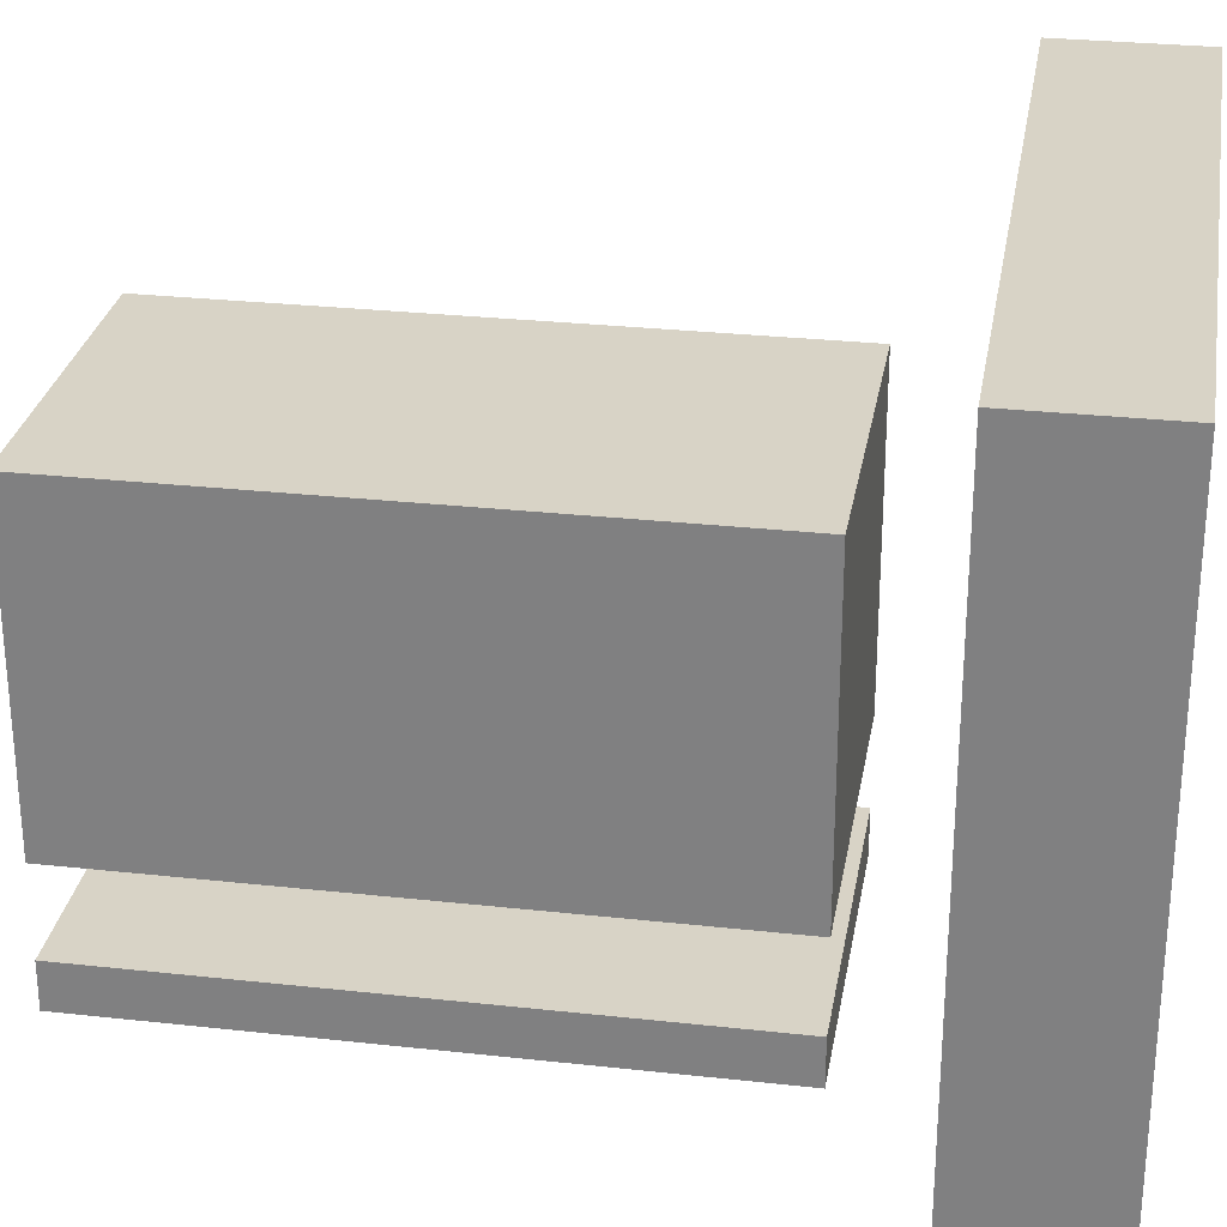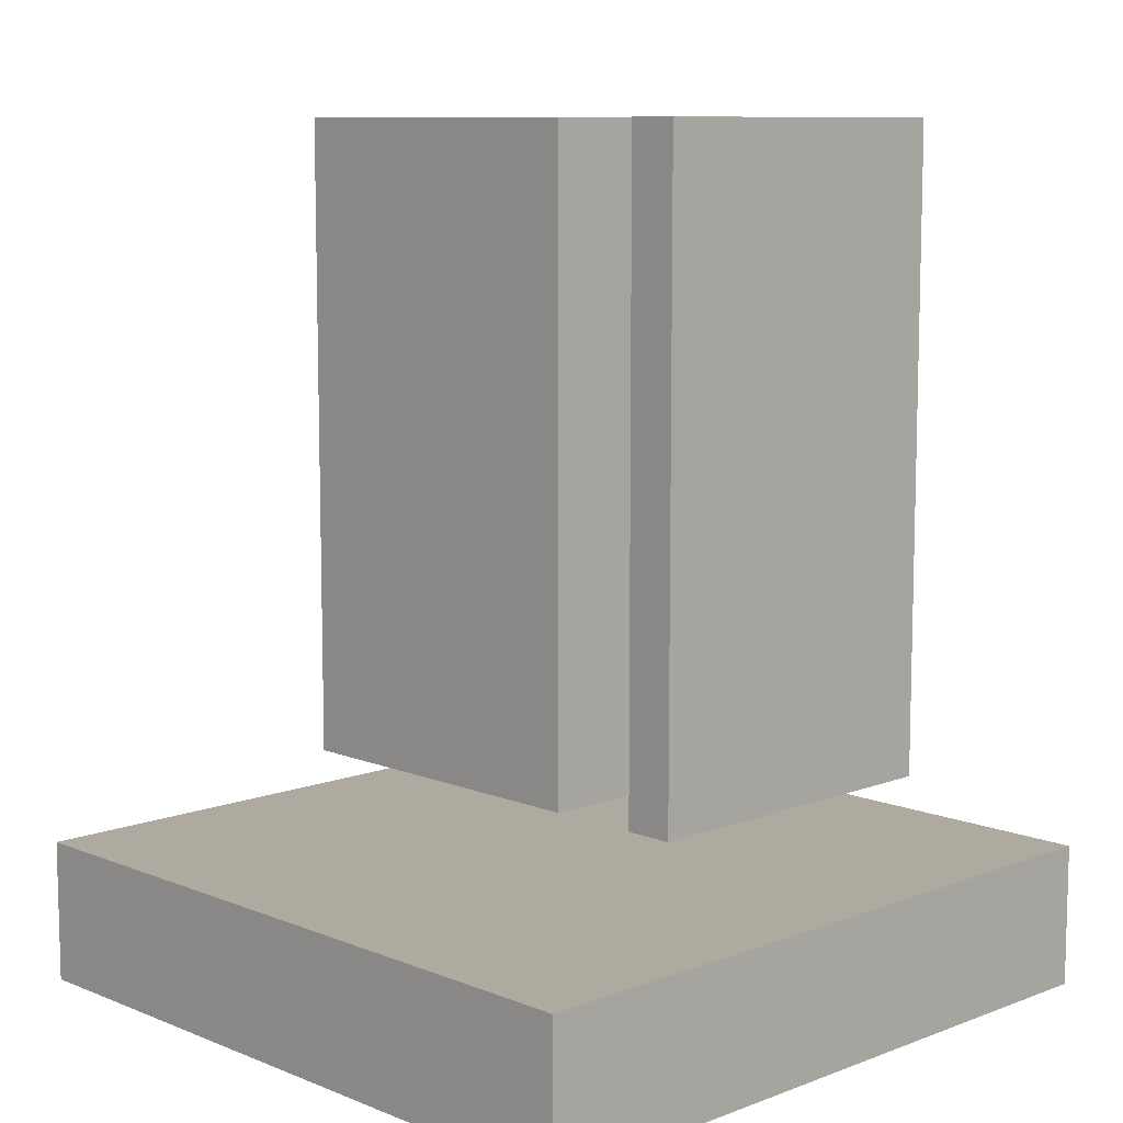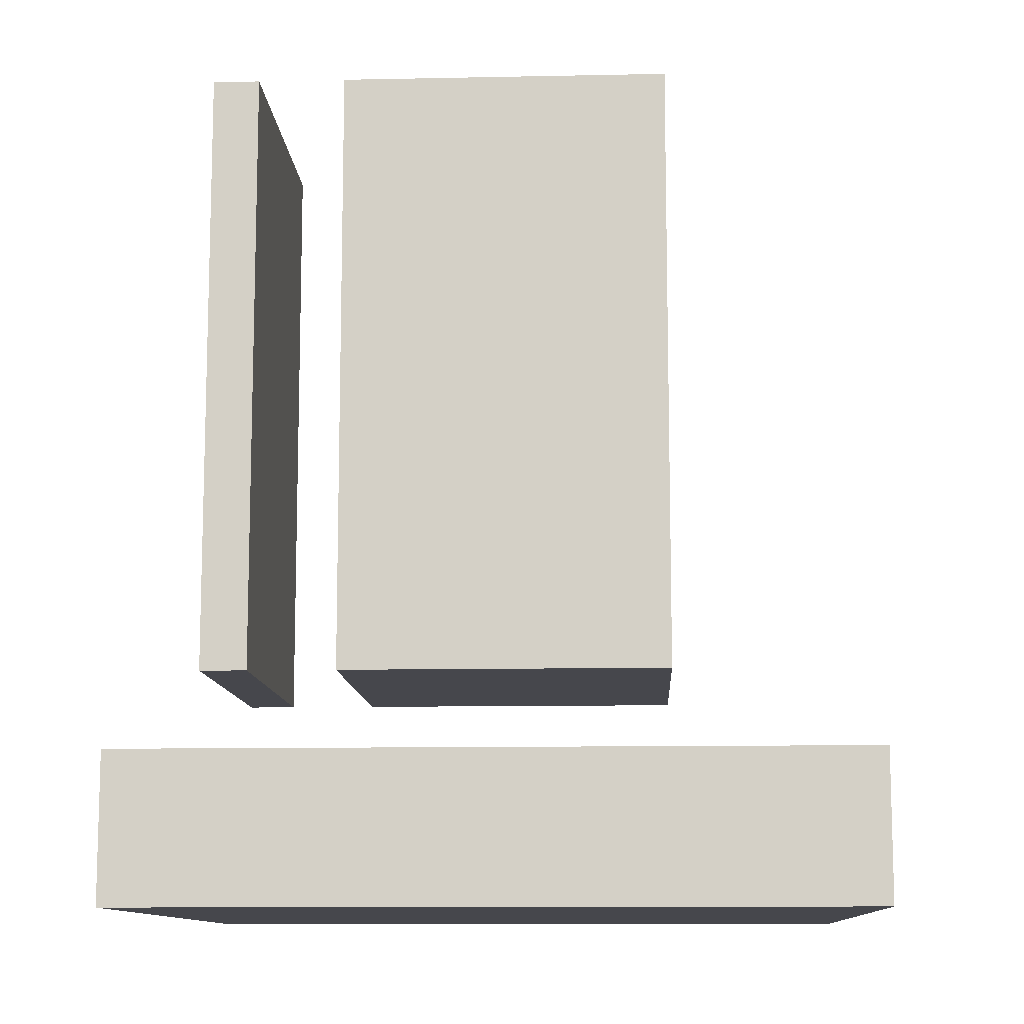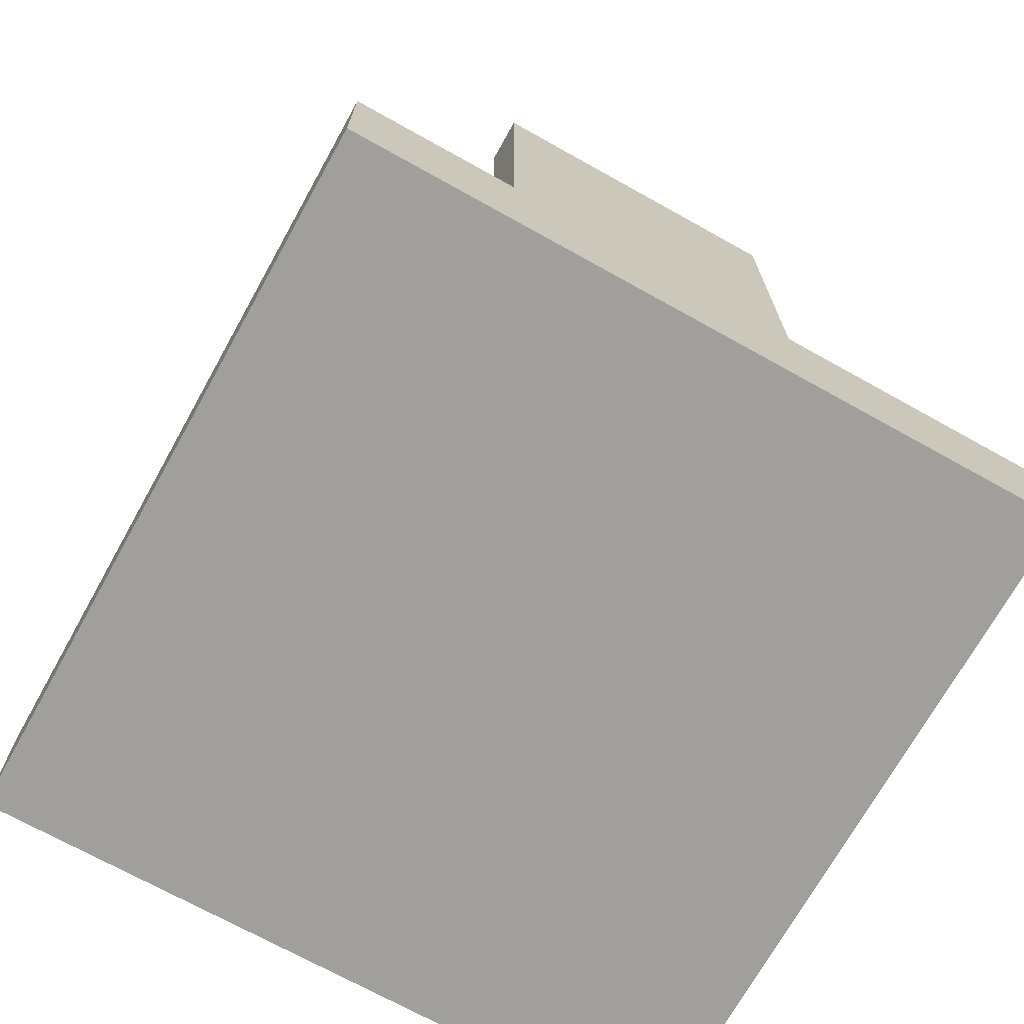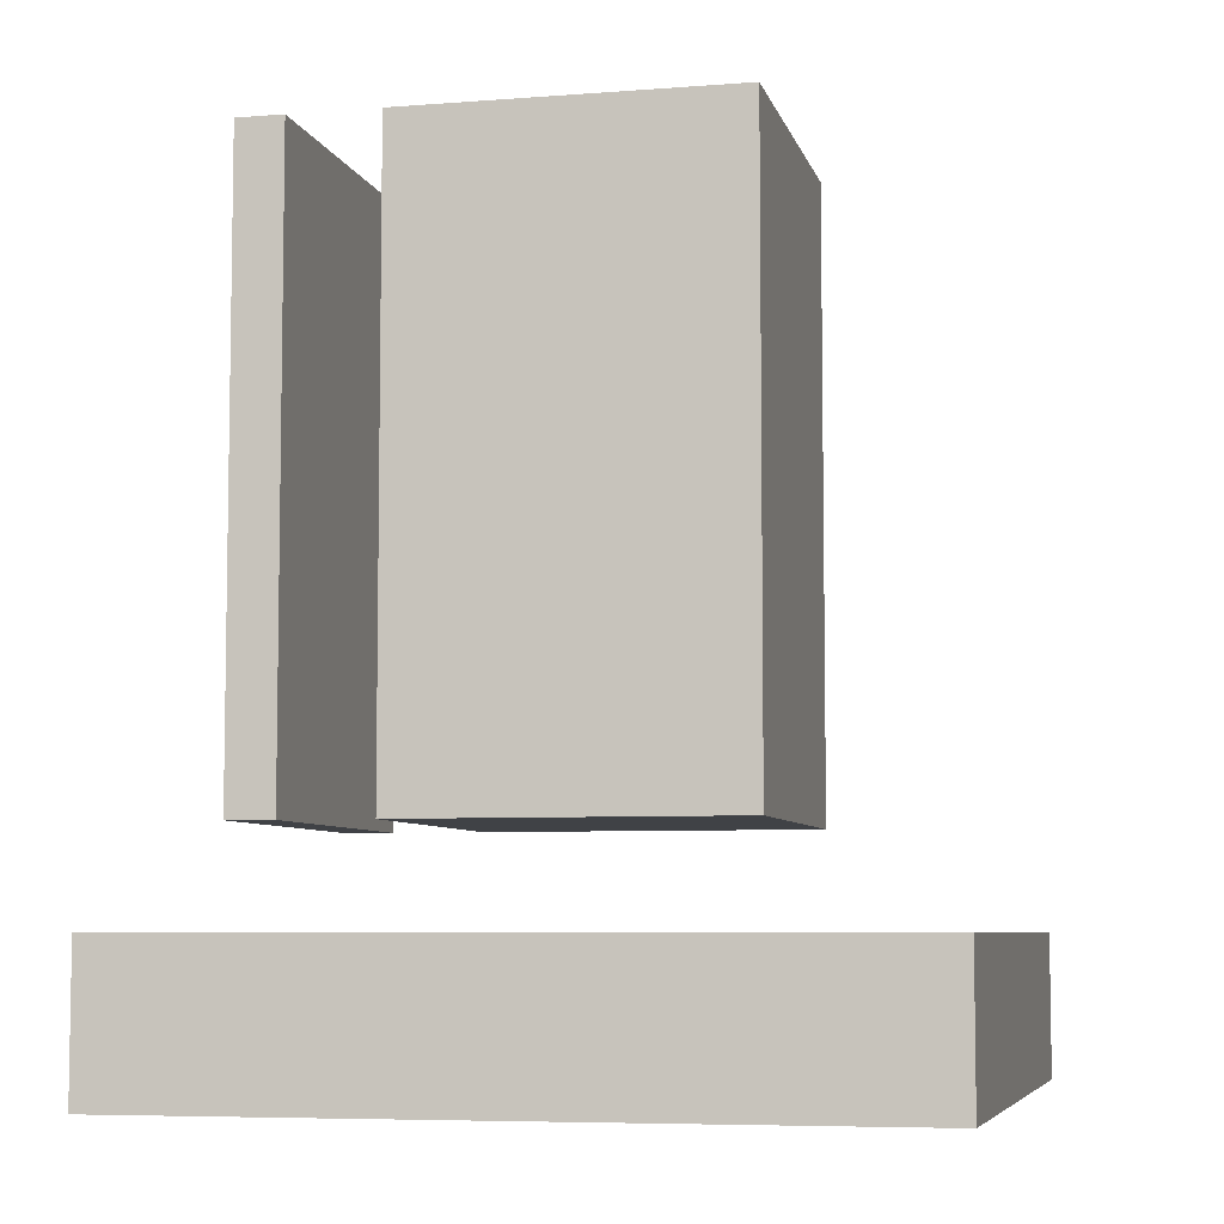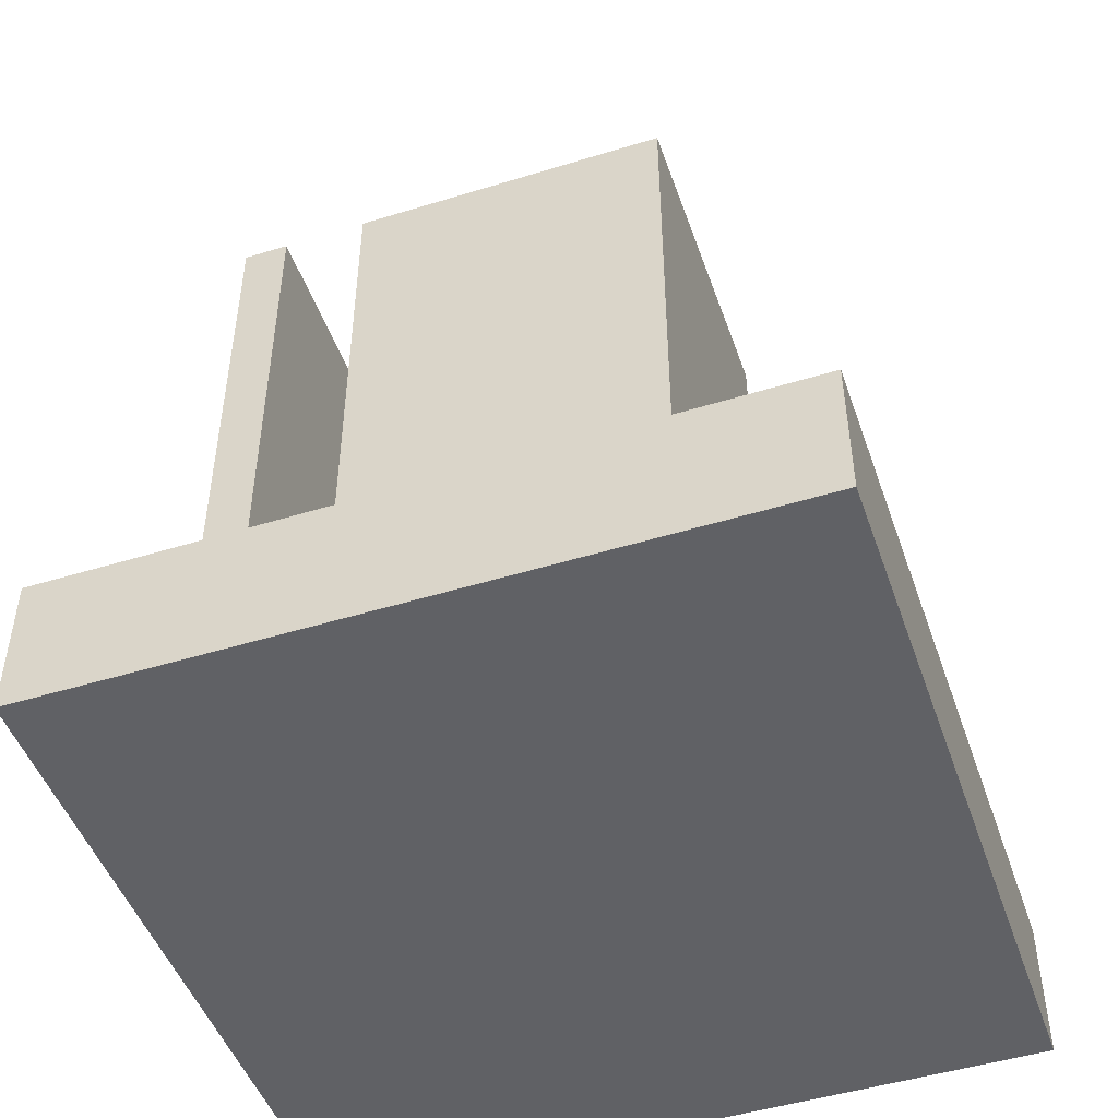
<metadata>
{"format":"obj","ext":"obj","renderer":"f3d","projection":"perspective","resolution":1024,"background":"white","views":[{"elev":28.2,"azim":-80.5,"up":"+Z"},{"elev":9.5,"azim":135.8,"up":"+Y"},{"elev":-11.0,"azim":-87.1,"up":"+Y"},{"elev":-71.2,"azim":150.9,"up":"+Y"},{"elev":-6.4,"azim":-76.9,"up":"+Y"},{"elev":-48.3,"azim":-71.0,"up":"+Y"}]}
</metadata>
<code>
o Base
v 0.75 -0.15 -0.75
v 0.75 -0.15 0.75
v -0.75 -0.15 0.75
v -0.75 -0.15 -0.75
v 0.75 0.15 -0.75
v 0.75 0.15 0.75
v -0.75 0.15 0.75
v -0.75 0.15 -0.75
f 1 2 3 4
f 5 8 7 6
f 1 5 6 2
f 2 6 7 3
f 3 7 8 4
f 5 1 4 8
o Center
v 0.35 0.35 -0.35
v 0.35 0.35 0.35
v -0.35 0.35 0.35
v -0.35 0.35 -0.35
v 0.35 1.65 -0.35
v 0.35 1.65 0.35
v -0.35 1.65 0.35
v -0.35 1.65 -0.35
f 9 10 11 12
f 13 16 15 14
f 9 13 14 10
f 10 14 15 11
f 11 15 16 12
f 13 9 12 16
o Outer
v 0.35 0.35 -0.6379
v 0.35 0.35 -0.5379
v -0.35 0.35 -0.5379
v -0.35 0.35 -0.6379
v 0.35 1.65 -0.6379
v 0.35 1.65 -0.5379
v -0.35 1.65 -0.5379
v -0.35 1.65 -0.6379
f 17 18 19 20
f 21 24 23 22
f 17 21 22 18
f 18 22 23 19
f 19 23 24 20
f 21 17 20 24

</code>
